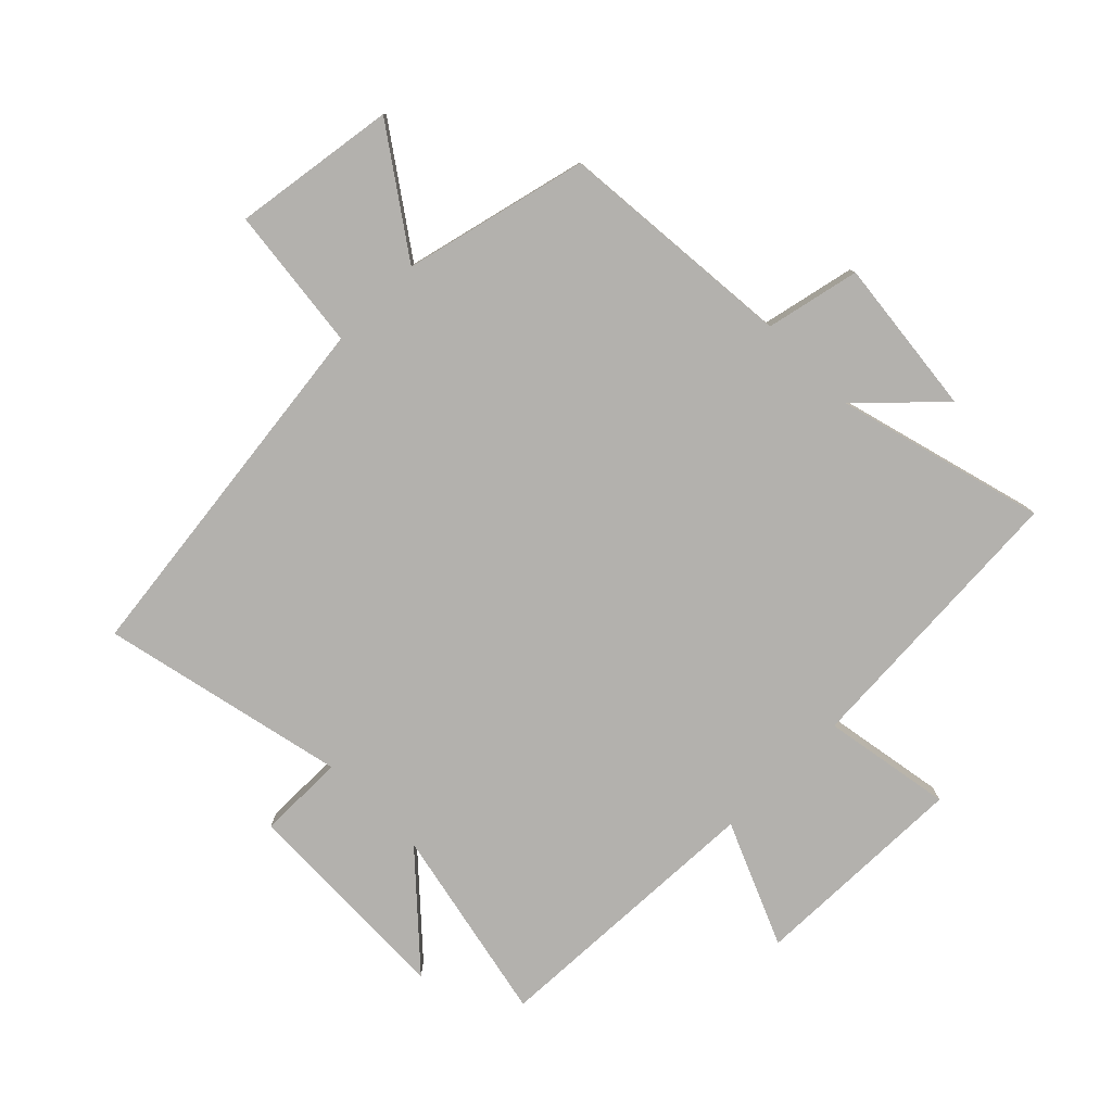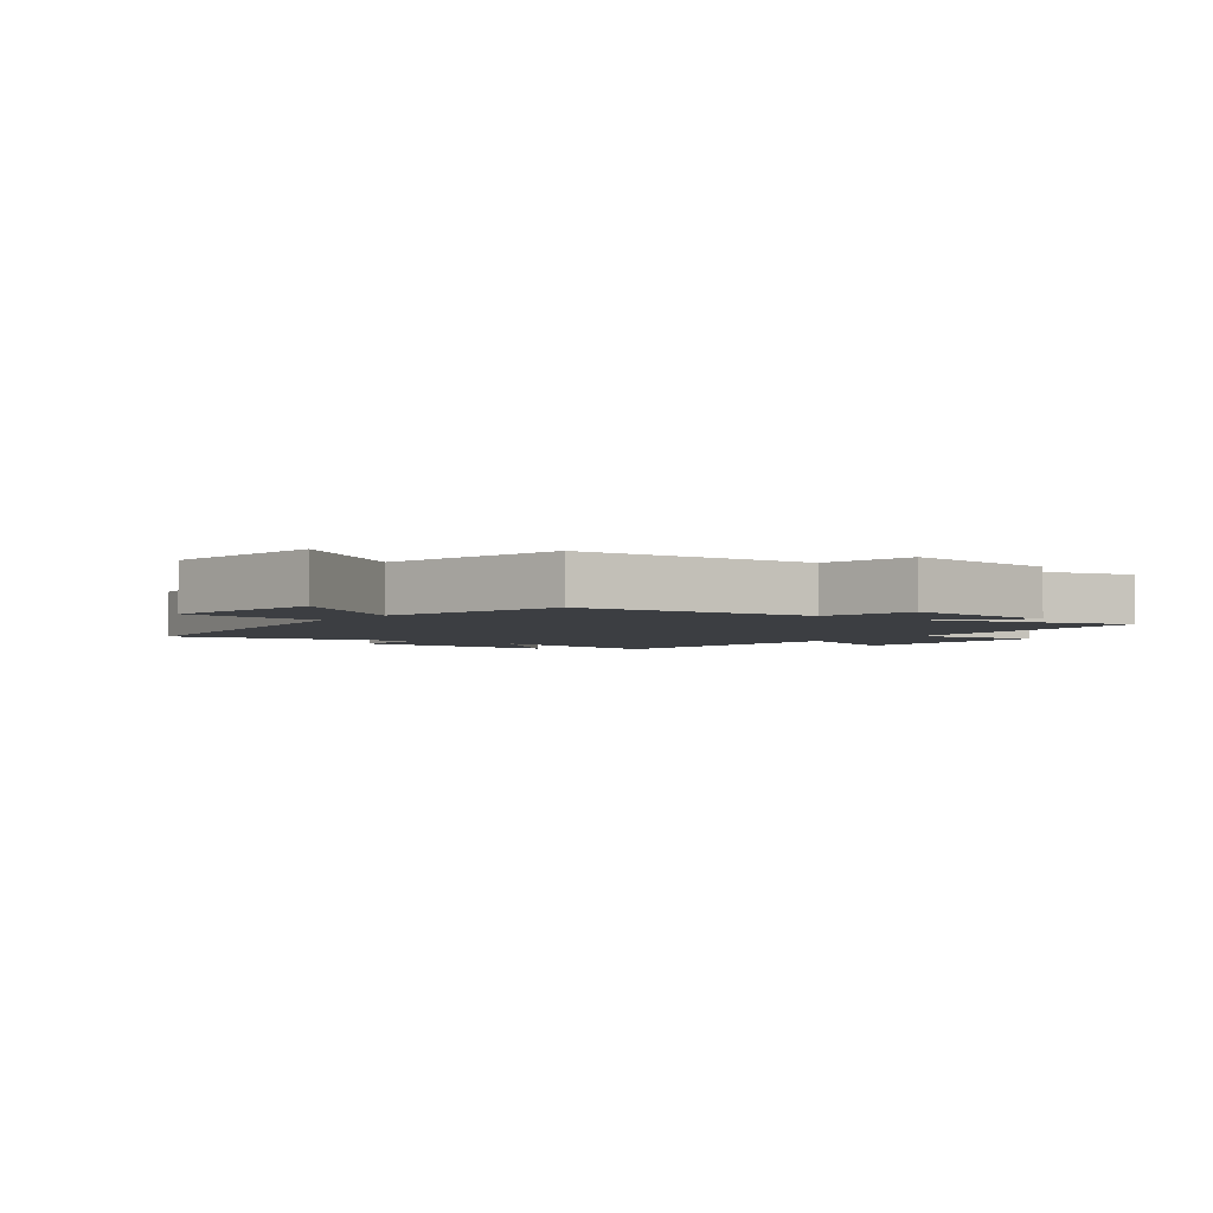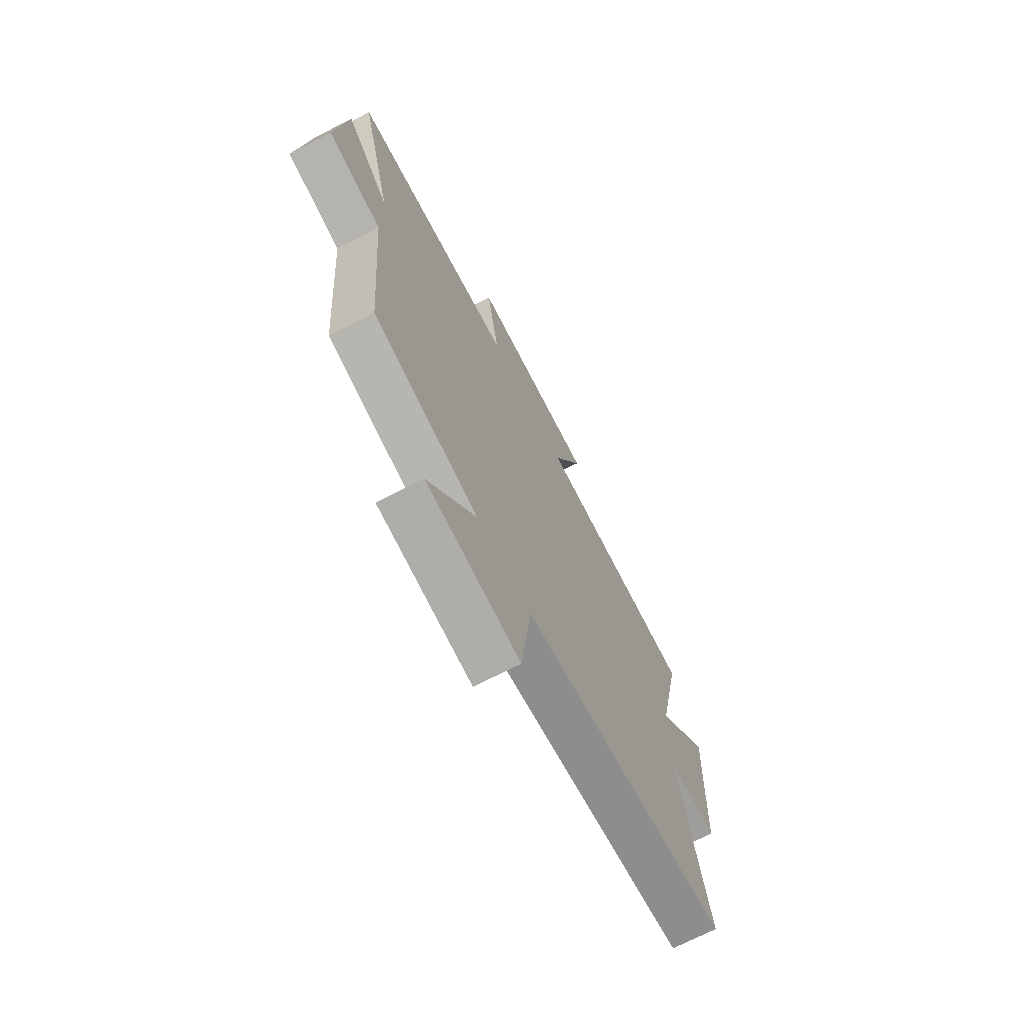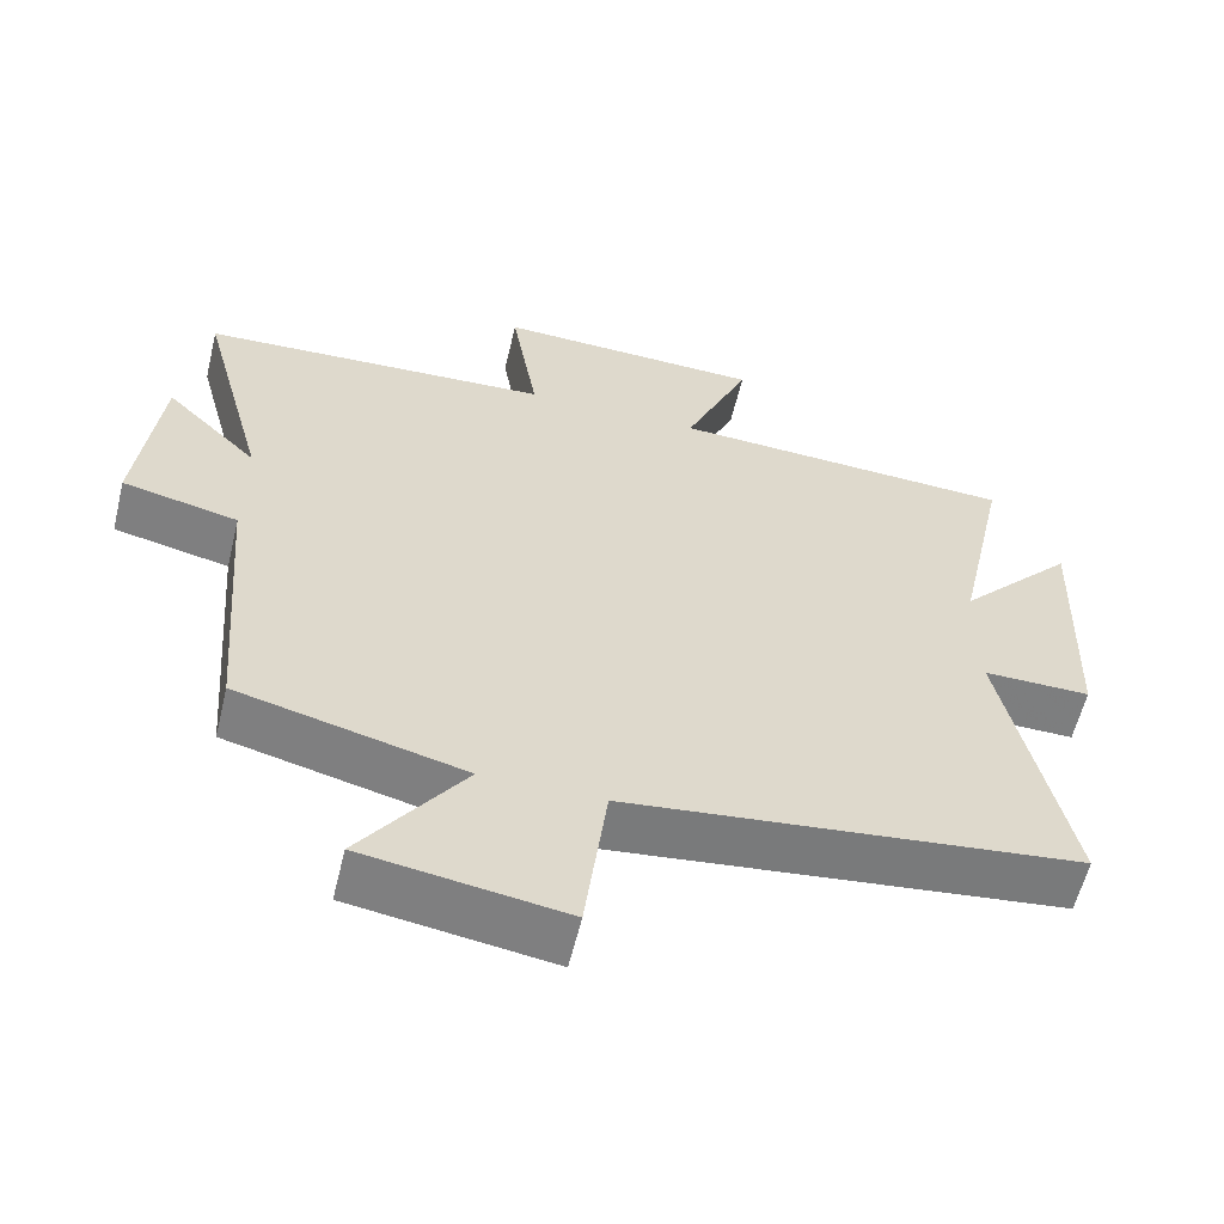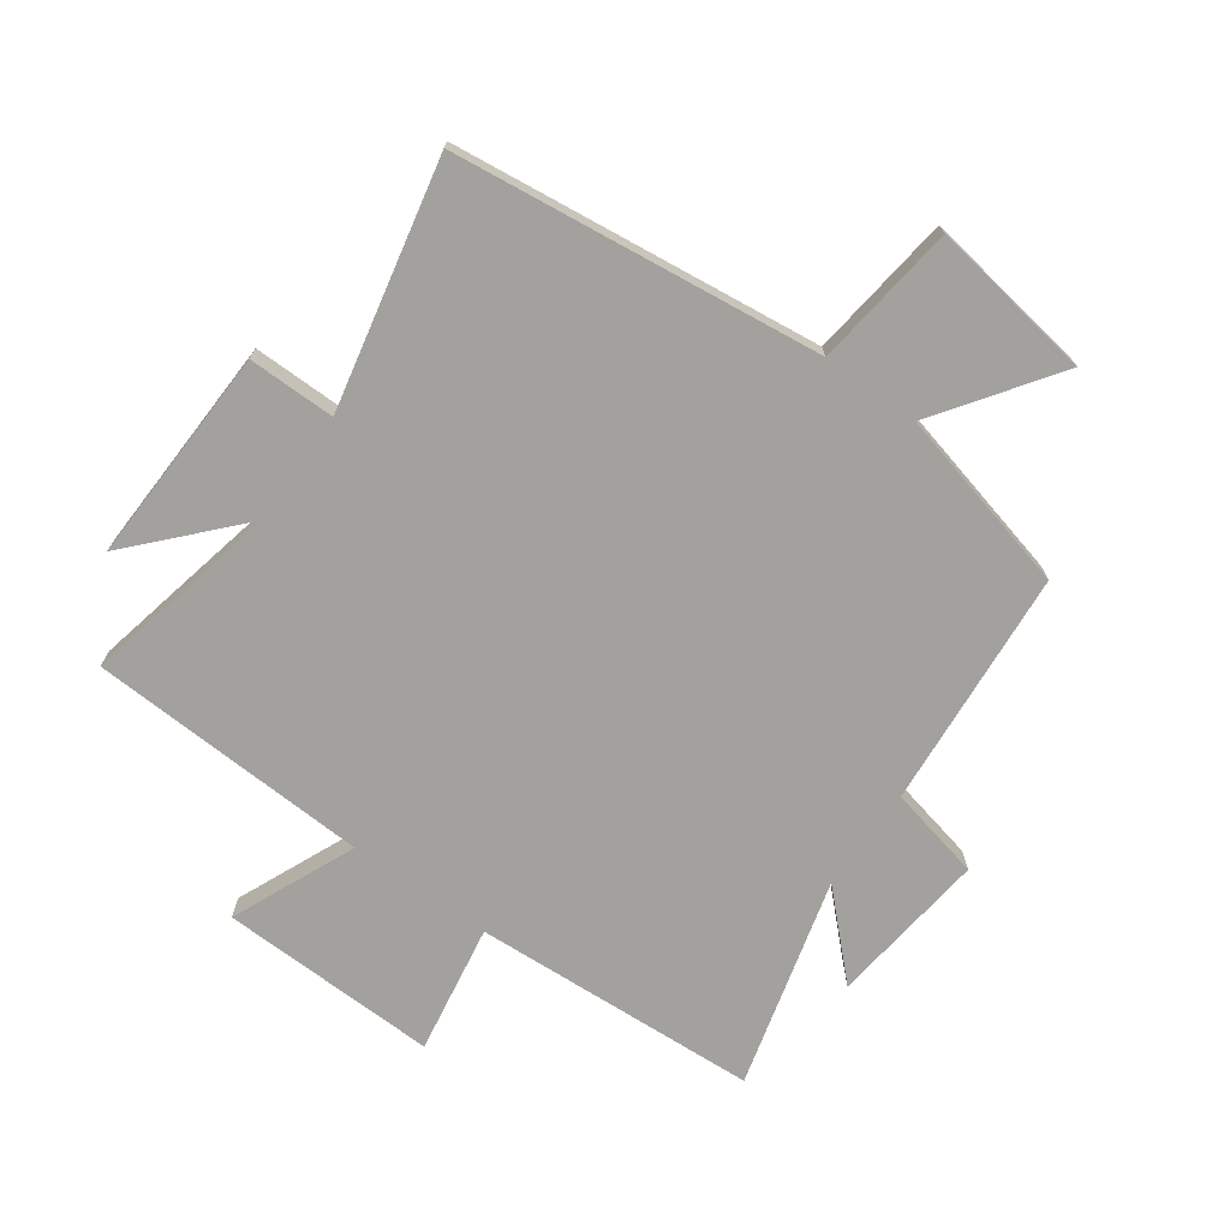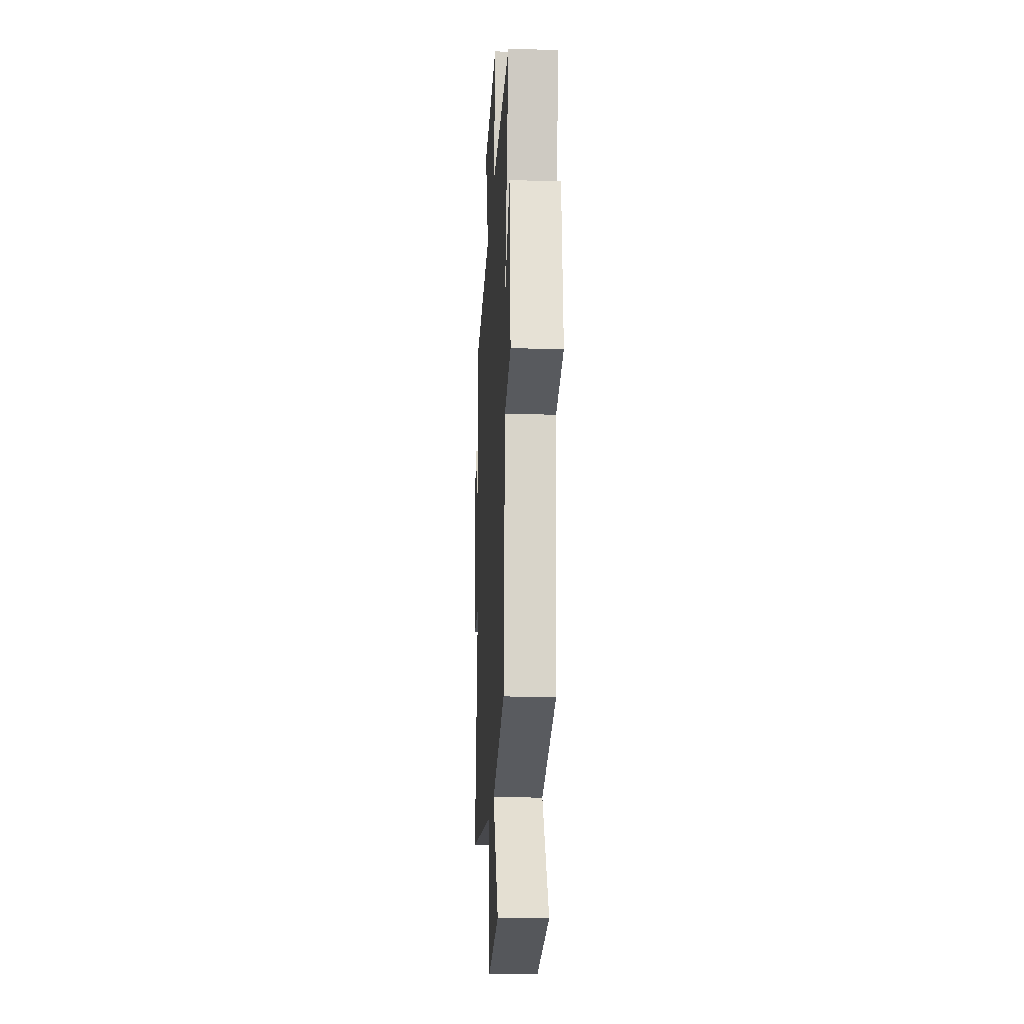
<metadata>
{"format":"obj","ext":"obj","renderer":"f3d","projection":"perspective","resolution":1024,"background":"white","views":[{"elev":-79.3,"azim":-134.9,"up":"+Y"},{"elev":-3.1,"azim":-126.7,"up":"+Y"},{"elev":-70.3,"azim":-62.6,"up":"+Z"},{"elev":-59.2,"azim":-13.6,"up":"+Z"},{"elev":-72.1,"azim":144.4,"up":"+Y"},{"elev":-18.4,"azim":-92.9,"up":"+Z"}]}
</metadata>
<code>
v -0.469 0.07 -0.426
v -0.5 0.07 -0.037
v -0.653 0.07 -0.003
v -0.623 0.07 0.255
v -0.5 0.07 0.133
v -0.59 0.07 0.474
v -0.124 0.07 0.5
v -0.159 0.07 0.711
v 0.197 0.07 0.701
v 0.11 0.07 0.5
v 0.569 0.07 0.478
v 0.5 0.07 0.158
v 0.654 0.07 0.325
v 0.642 0.07 -0.029
v 0.5 0.07 -0.028
v 0.586 0.07 -0.429
v -0.012 0.07 -0.5
v -0.041 0.07 -0.734
v -0.307 0.07 -0.694
v -0.17 0.07 -0.5
v -0.469 0 -0.426
v -0.5 0 -0.037
v -0.653 0 -0.003
v -0.623 0 0.255
v -0.5 0 0.133
v -0.59 0 0.474
v -0.124 0 0.5
v -0.159 0 0.711
v 0.197 0 0.701
v 0.11 0 0.5
v 0.569 0 0.478
v 0.5 0 0.158
v 0.654 0 0.325
v 0.642 0 -0.029
v 0.5 0 -0.028
v 0.586 0 -0.429
v -0.012 0 -0.5
v -0.041 0 -0.734
v -0.307 0 -0.694
v -0.17 0 -0.5
f 17 18 19 20
f 20 1 2
f 17 20 2
f 16 17 2
f 15 16 2
f 12 13 14 15
f 12 15 2 3
f 10 11 12 3
f 7 8 9 10
f 5 6 7 10
f 5 10 3
f 3 4 5
f 40 39 38 37
f 22 21 40
f 22 40 37
f 22 37 36
f 22 36 35
f 35 34 33 32
f 23 22 35 32
f 23 32 31 30
f 30 29 28 27
f 30 27 26 25
f 23 30 25
f 25 24 23
f 1 21 22 2
f 2 22 23 3
f 3 23 24 4
f 4 24 25 5
f 5 25 26 6
f 6 26 27 7
f 7 27 28 8
f 8 28 29 9
f 9 29 30 10
f 10 30 31 11
f 11 31 32 12
f 12 32 33 13
f 13 33 34 14
f 14 34 35 15
f 15 35 36 16
f 16 36 37 17
f 17 37 38 18
f 18 38 39 19
f 19 39 40 20
f 20 40 21 1

</code>
